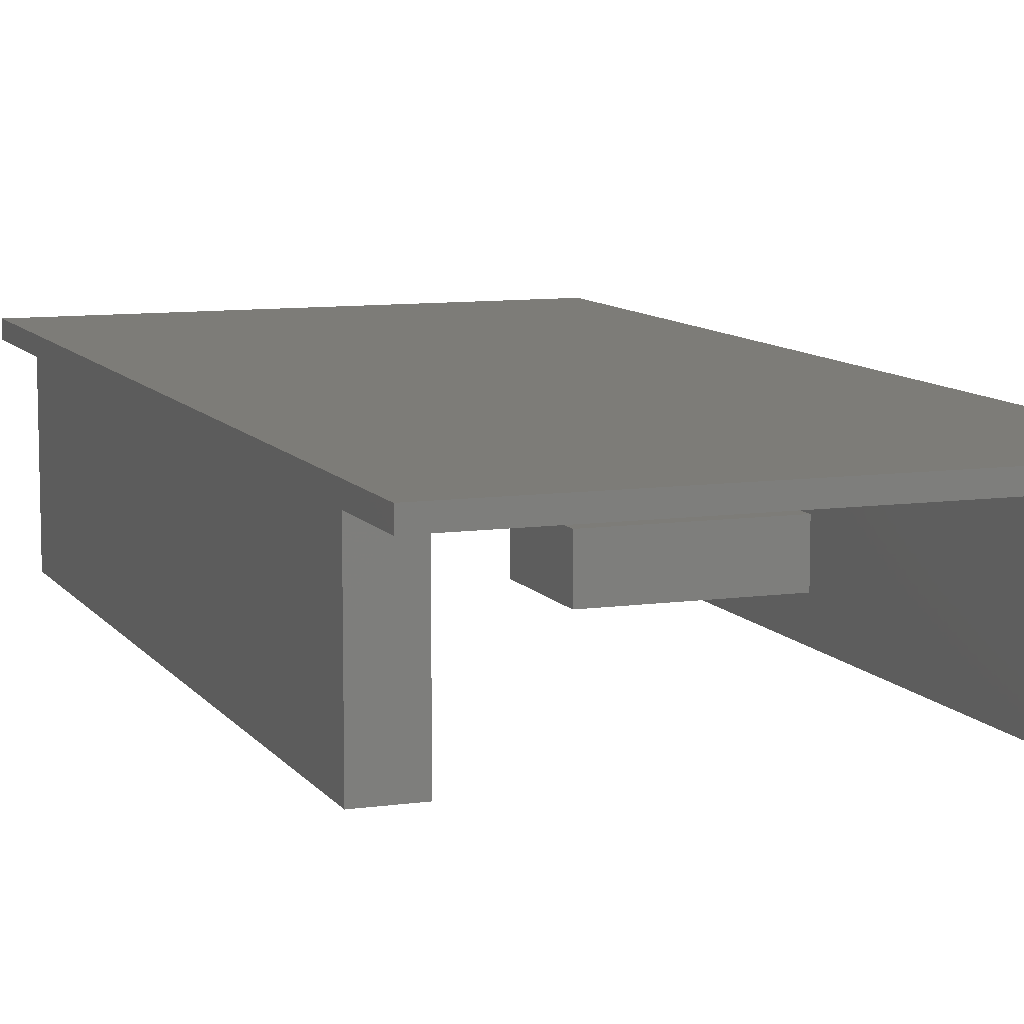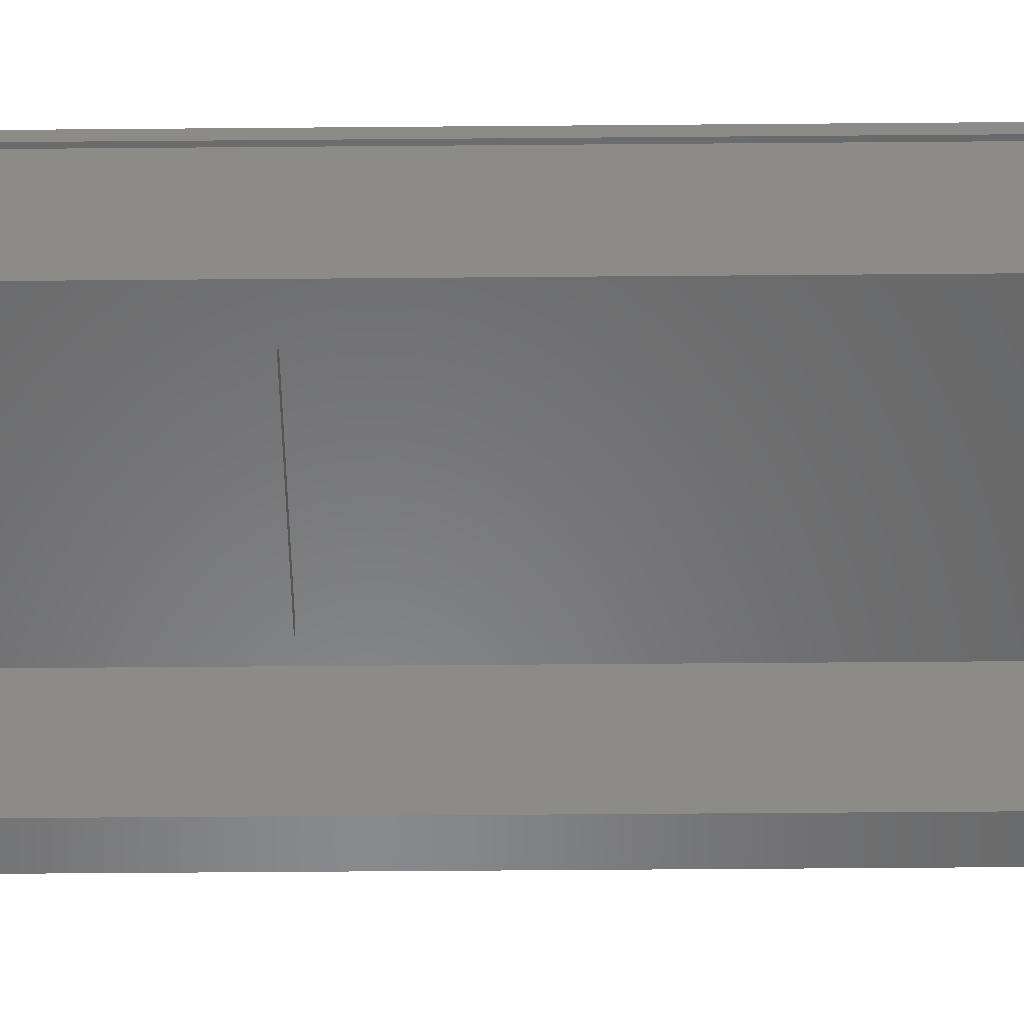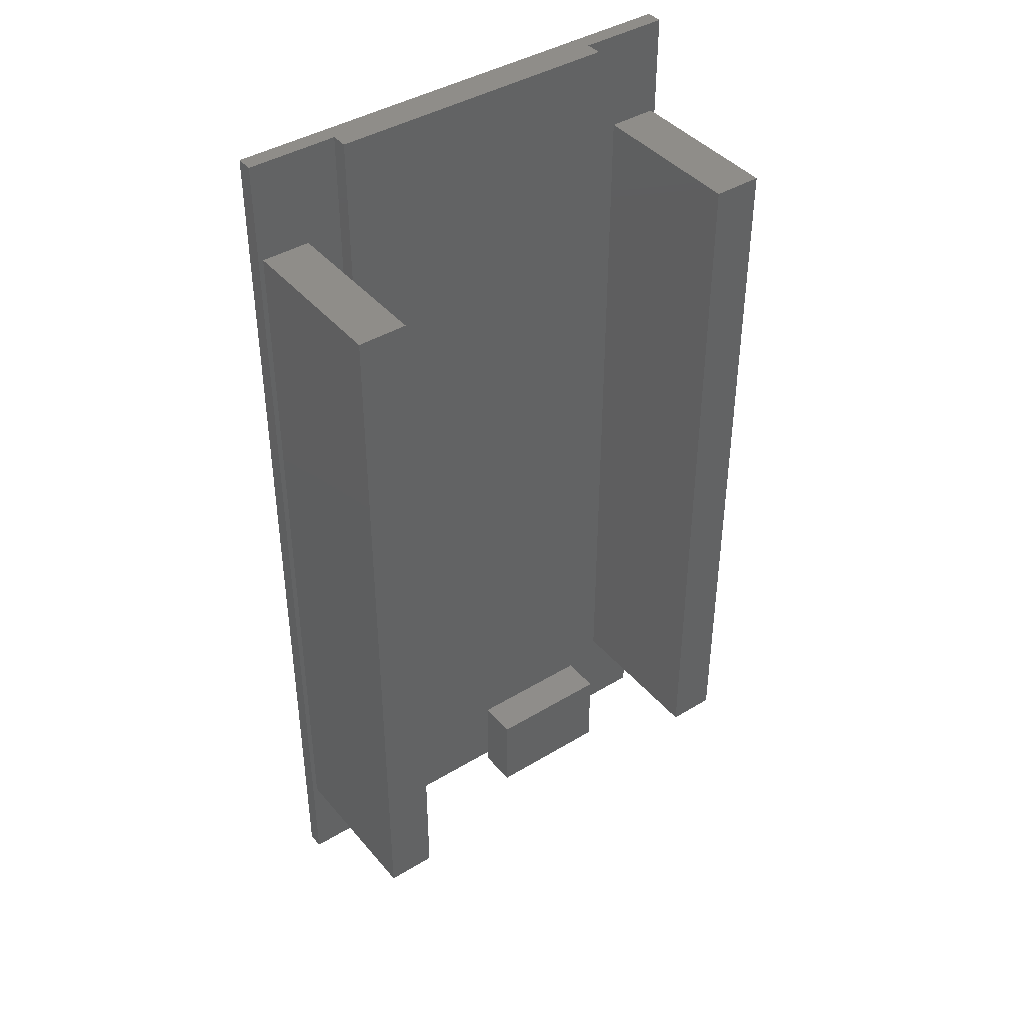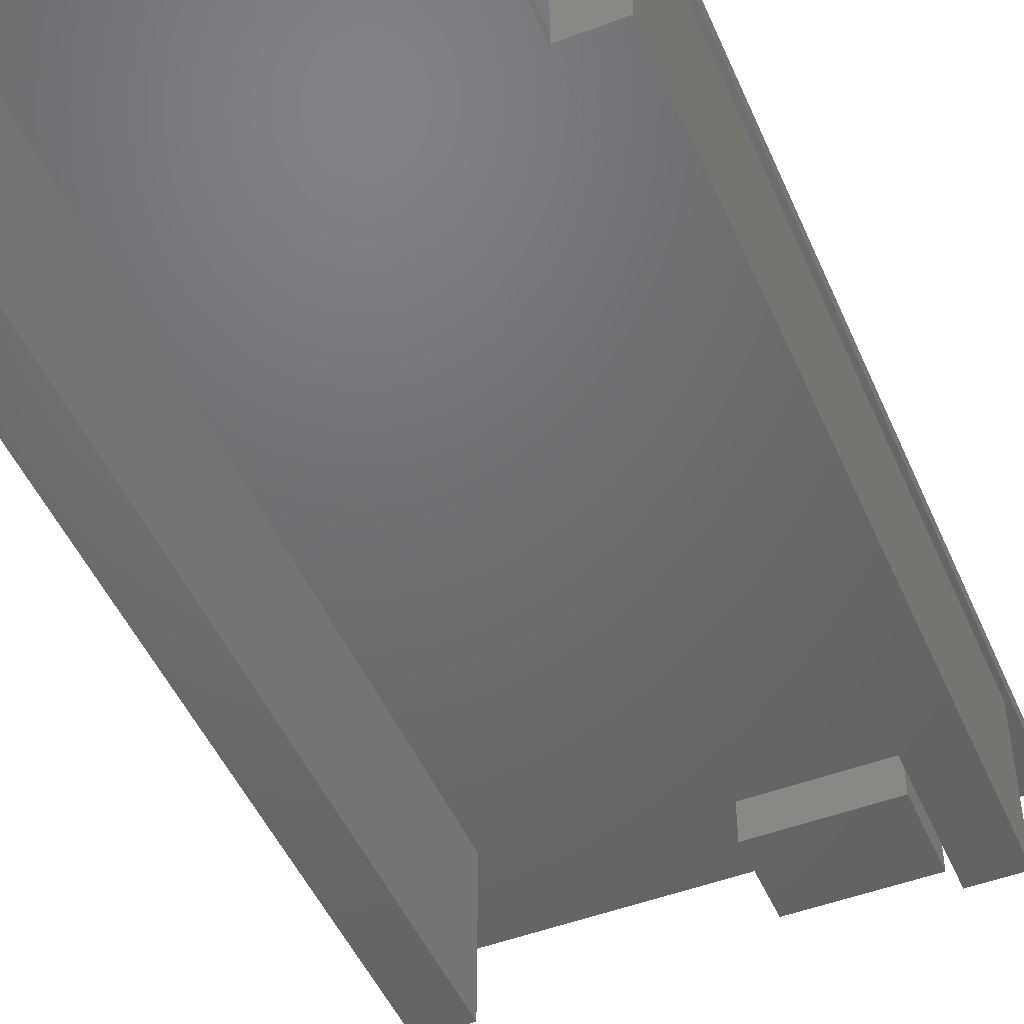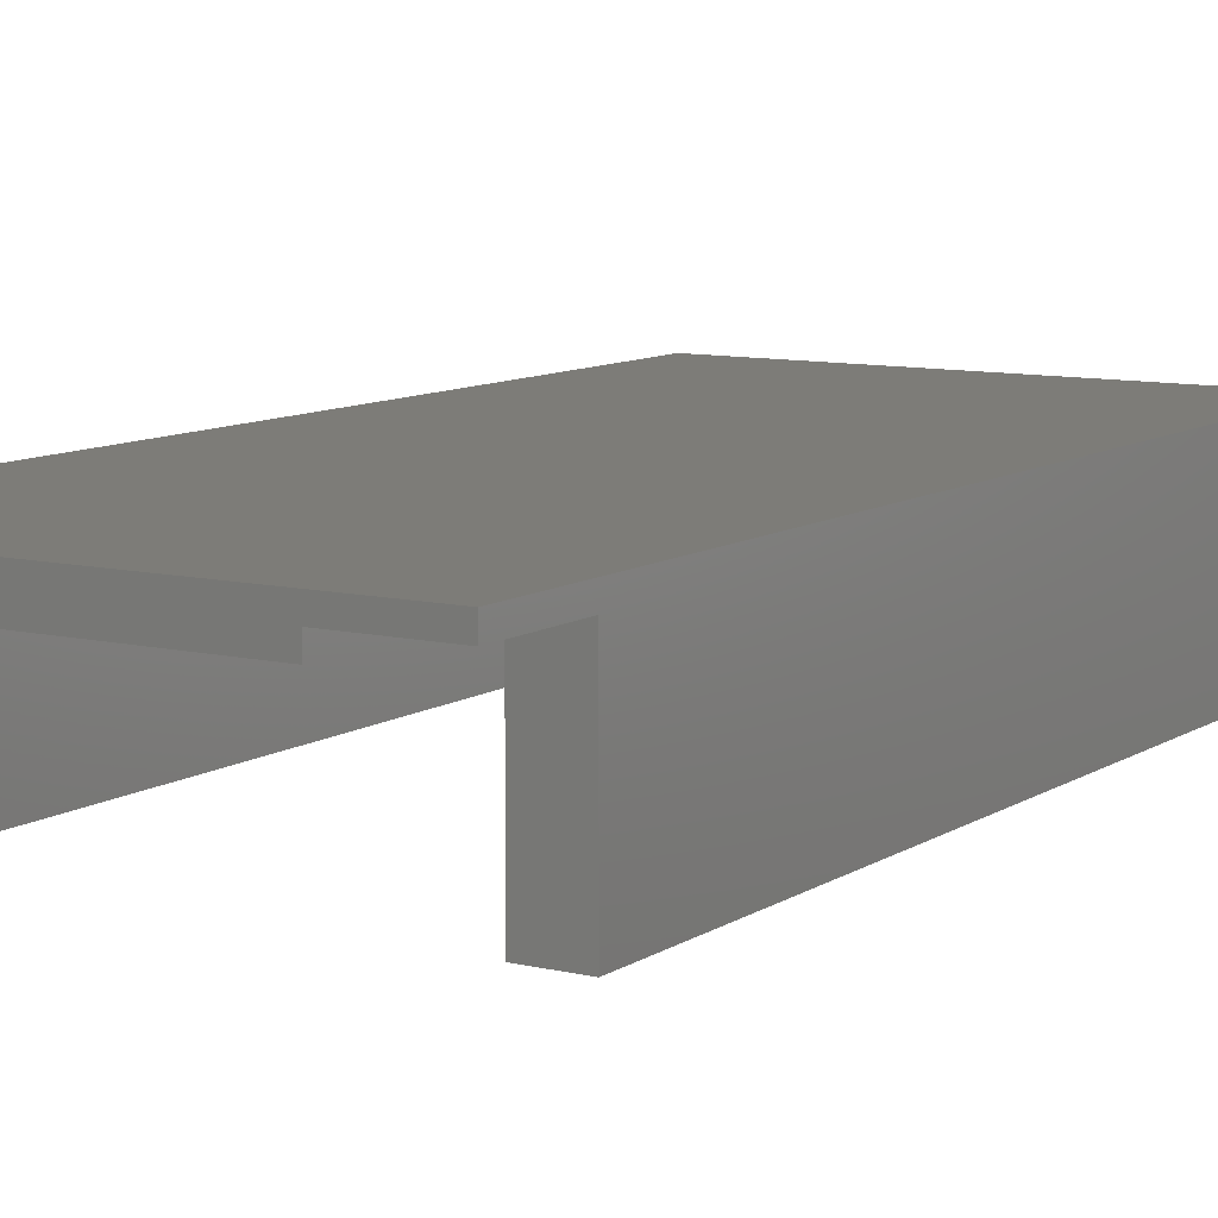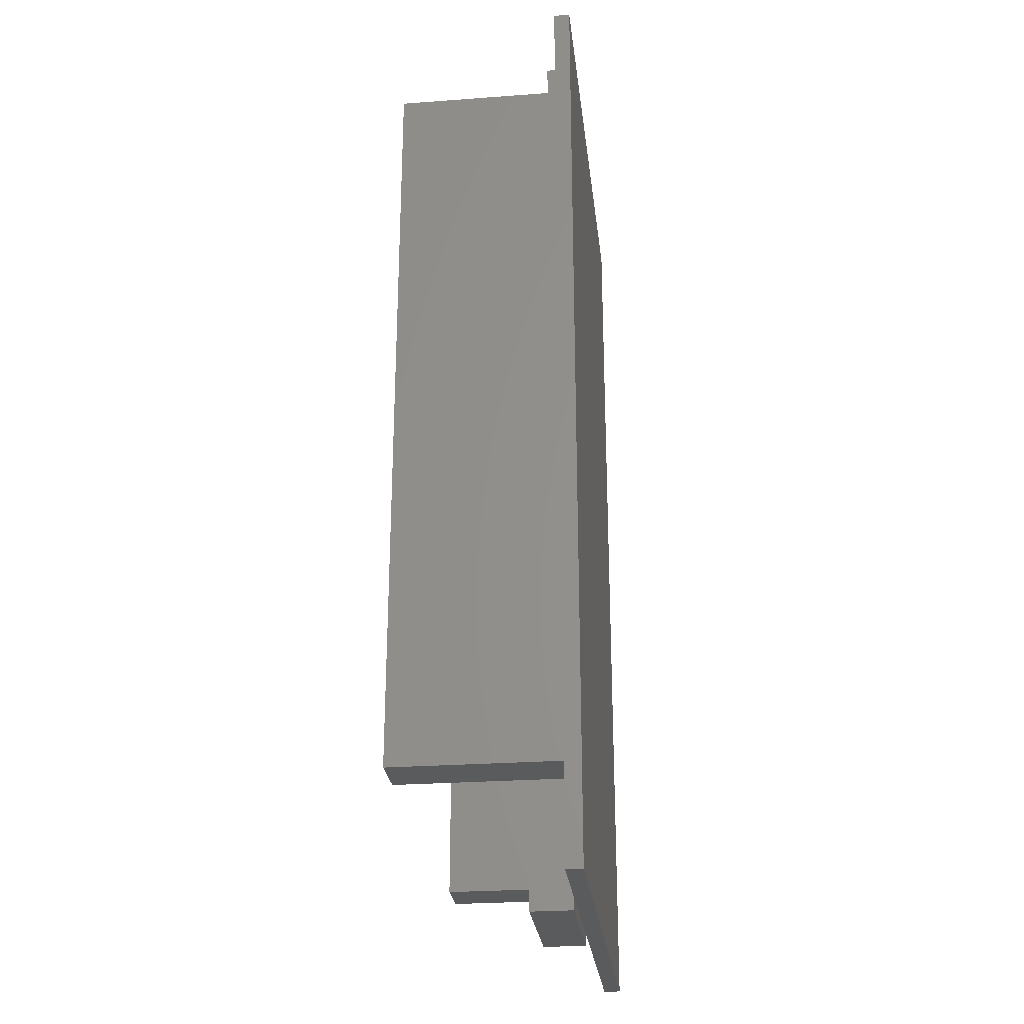
<metadata>
{"format":"stl","ext":"stl","renderer":"f3d","projection":"perspective","resolution":1024,"background":"white","views":[{"elev":9.3,"azim":-20.5,"up":"+Z"},{"elev":-55.1,"azim":-89.5,"up":"+Z"},{"elev":41.4,"azim":143.7,"up":"+Y"},{"elev":-48.6,"azim":-157.1,"up":"+Z"},{"elev":9.5,"azim":-148.0,"up":"+Z"},{"elev":-26.6,"azim":-83.4,"up":"+Y"}]}
</metadata>
<code>
# stl→obj: 40 verts, 62 faces
v -14.5 29 0
v -14.5 -29 1
v -14.5 29 1
v -14.5 -29 0
v -9 29 0
v 14.5 29 1
v 14.5 29 0
v 14.5 -29 0
v 14.5 -29 1
v -9 29 -1
v -9 9 0
v -9 9 -1
v 9 29 0
v 9 29 -1
v 9 9 -1
v 9 9 0
v -9 -29.75 -2.5
v -9 -24.25 0
v -9 -24.25 -2.5
v -9 -29.75 0
v -1 -24.25 0
v -1 -24.25 -2.5
v -1 -29.75 -2.5
v -1 -29.75 0
v -14.2 -22.86 -10
v -14.2 22.86 0
v -14.2 22.86 -10
v -14.2 -22.86 0
v -11.2 22.86 0
v -11.2 22.86 -10
v -11.2 -22.86 0
v -11.2 -22.86 -10
v 11.2 -22.86 -10
v 11.2 22.86 0
v 11.2 22.86 -10
v 11.2 -22.86 0
v 14.2 22.86 0
v 14.2 22.86 -10
v 14.2 -22.86 0
v 14.2 -22.86 -10
f 1 2 3
f 2 1 4
f 5 6 7
f 1 6 5
f 6 1 3
f 8 6 9
f 6 8 7
f 2 8 9
f 8 2 4
f 3 9 6
f 9 3 2
f 8 5 7
f 8 1 5
f 1 8 4
f 10 11 5
f 11 10 12
f 10 13 14
f 13 10 5
f 15 13 16
f 13 15 14
f 11 15 16
f 15 11 12
f 5 16 13
f 16 5 11
f 15 10 14
f 10 15 12
f 17 18 19
f 18 17 20
f 19 21 22
f 21 19 18
f 23 21 24
f 21 23 22
f 20 23 24
f 23 20 17
f 18 24 21
f 24 18 20
f 17 22 23
f 22 17 19
f 25 26 27
f 26 25 28
f 27 29 30
f 29 27 26
f 31 30 29
f 30 31 32
f 28 32 31
f 32 28 25
f 26 31 29
f 31 26 28
f 25 30 32
f 30 25 27
f 33 34 35
f 34 33 36
f 35 37 38
f 37 35 34
f 39 38 37
f 38 39 40
f 36 40 39
f 40 36 33
f 34 39 37
f 39 34 36
f 33 38 40
f 38 33 35

</code>
